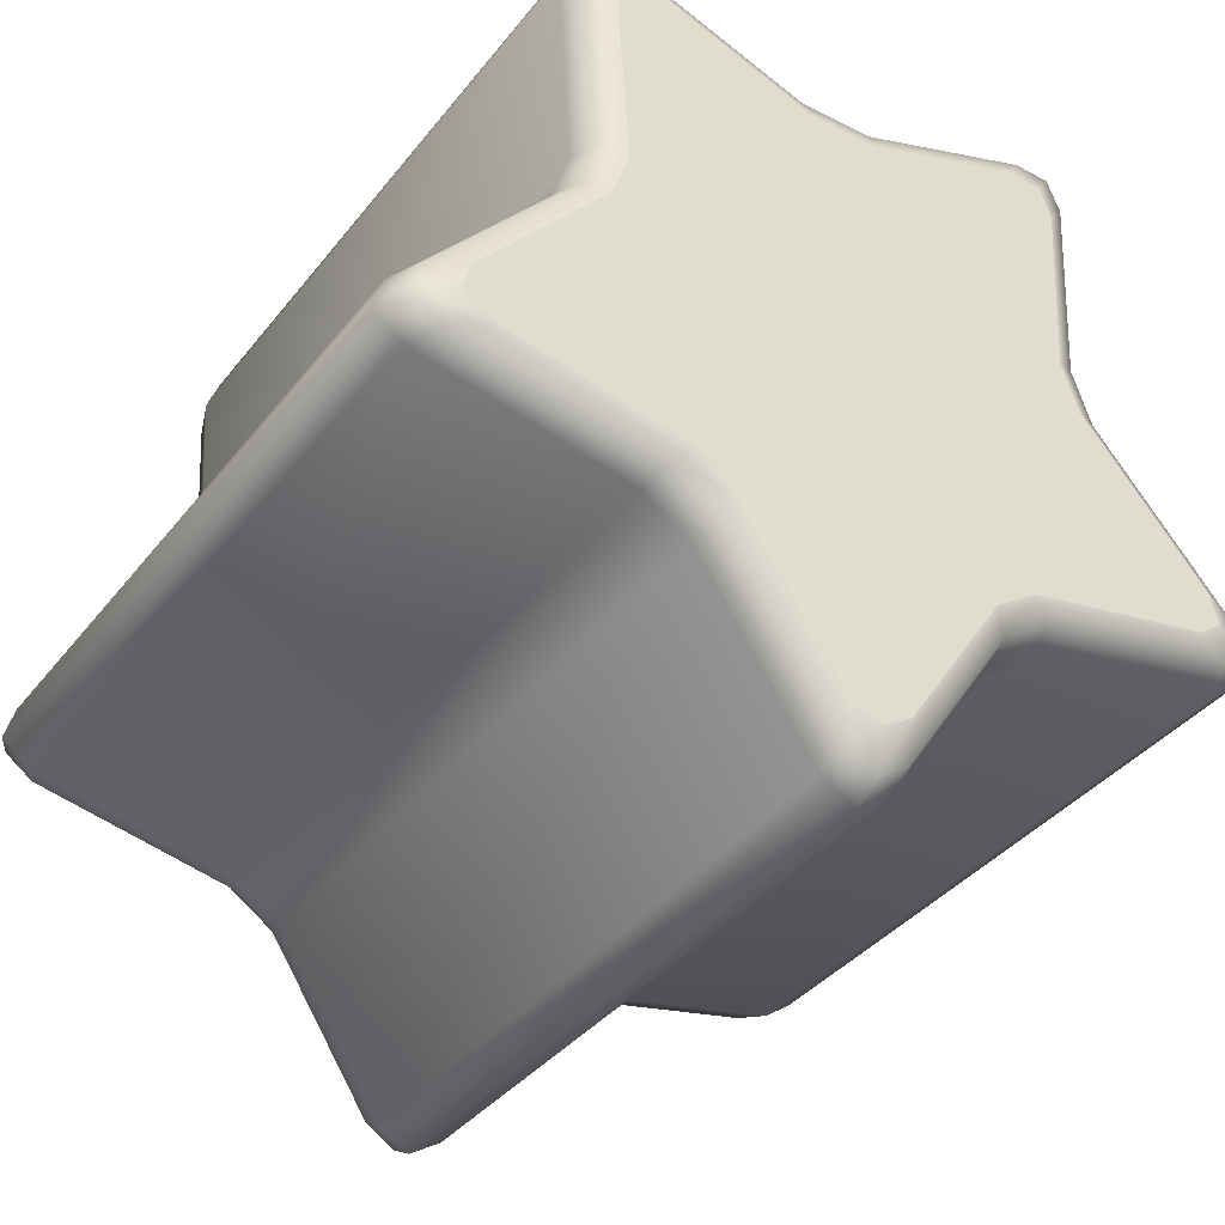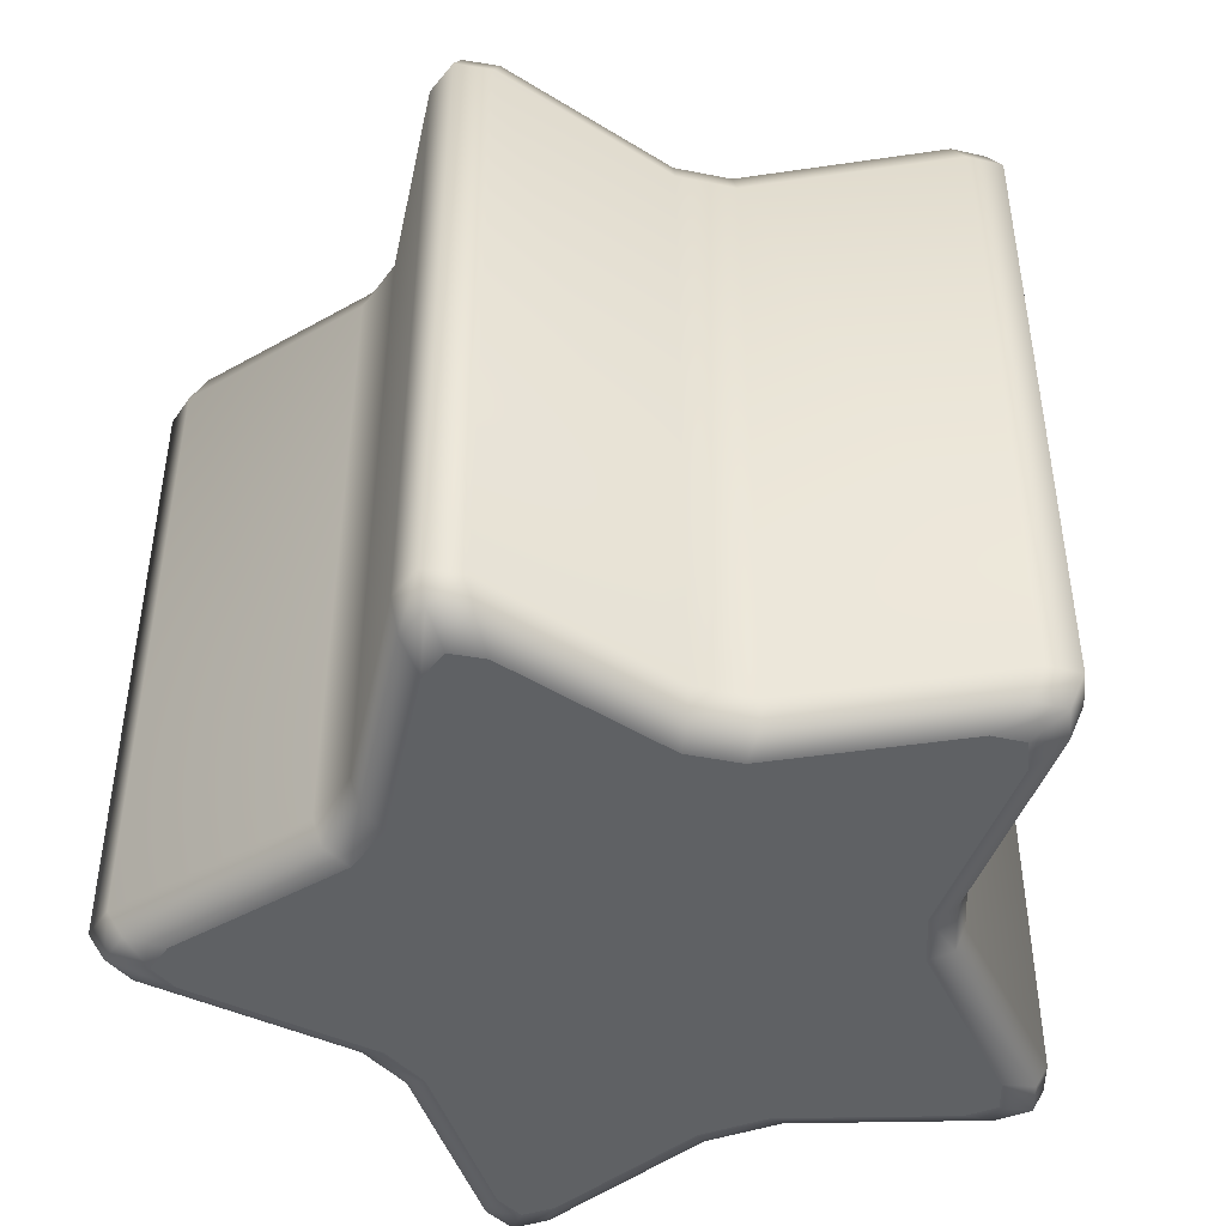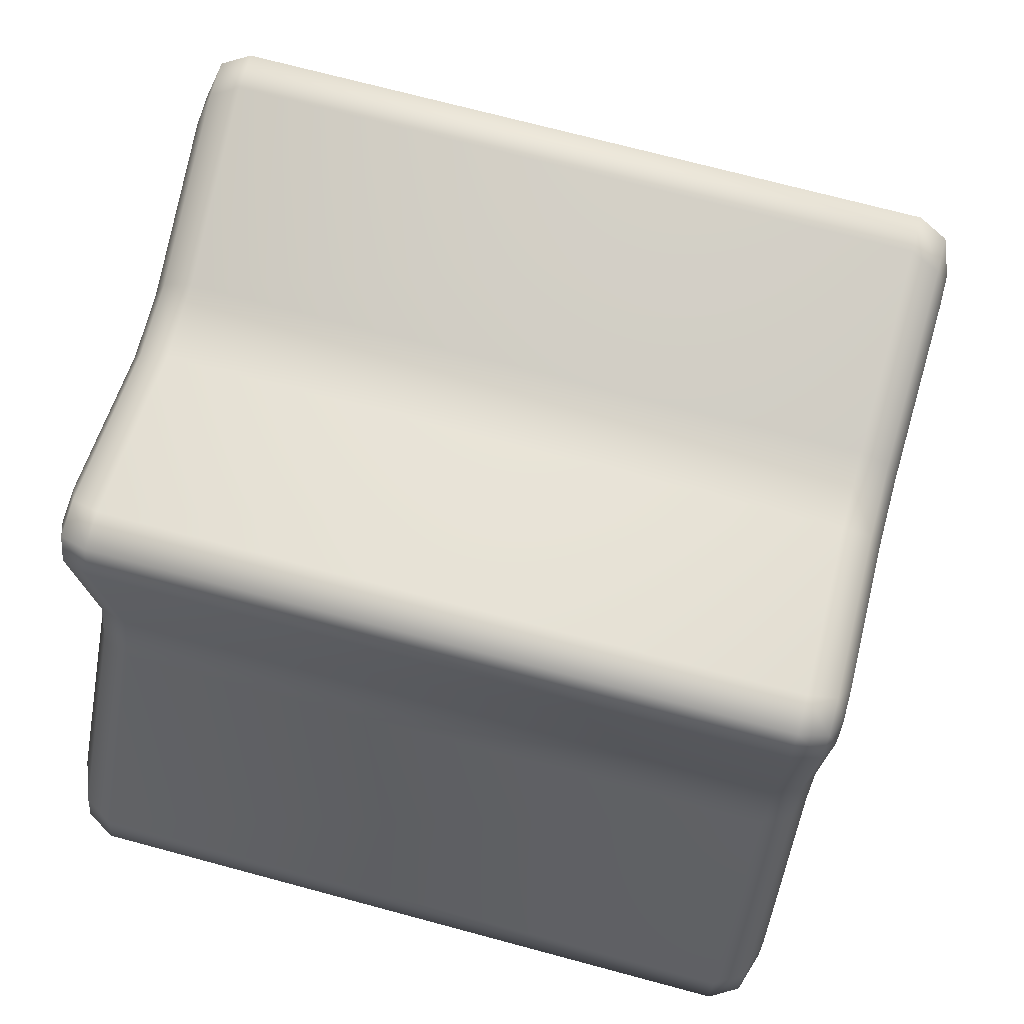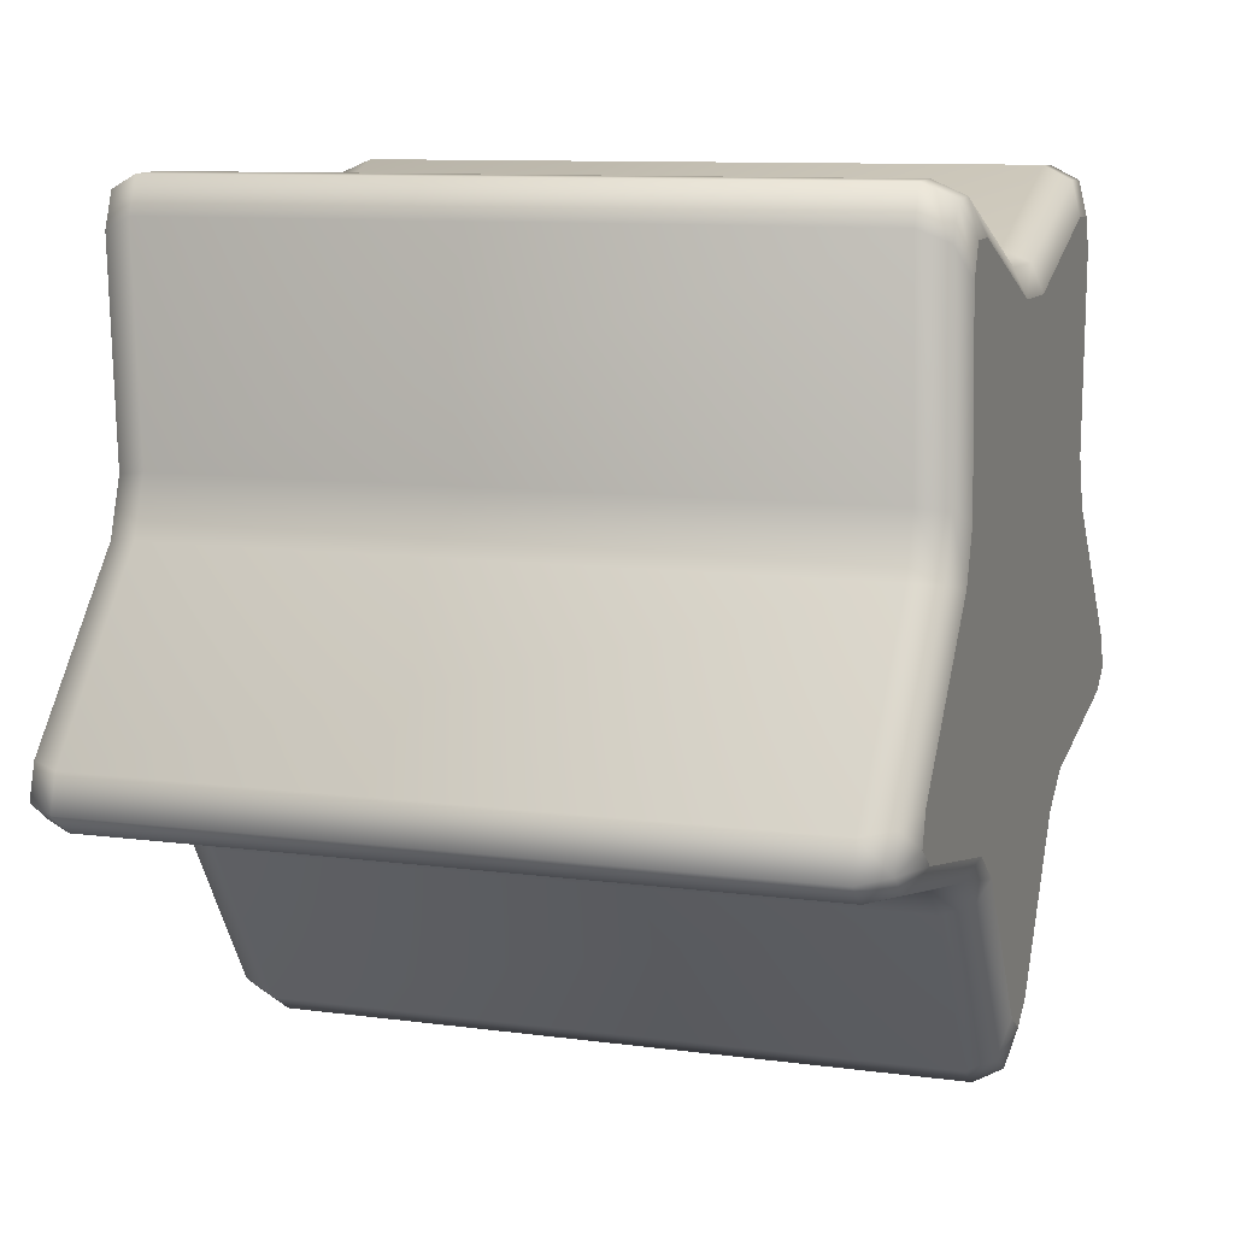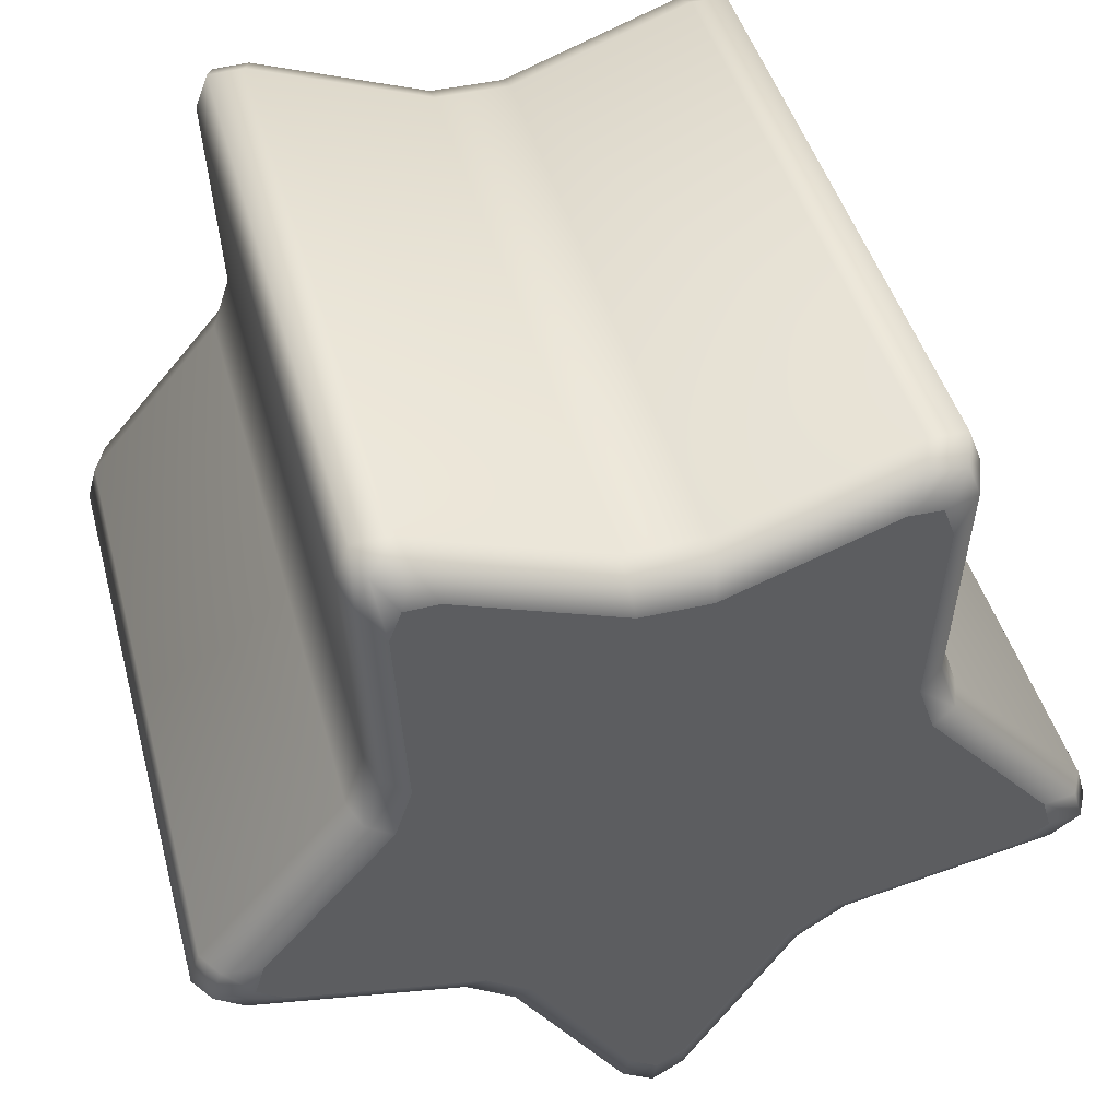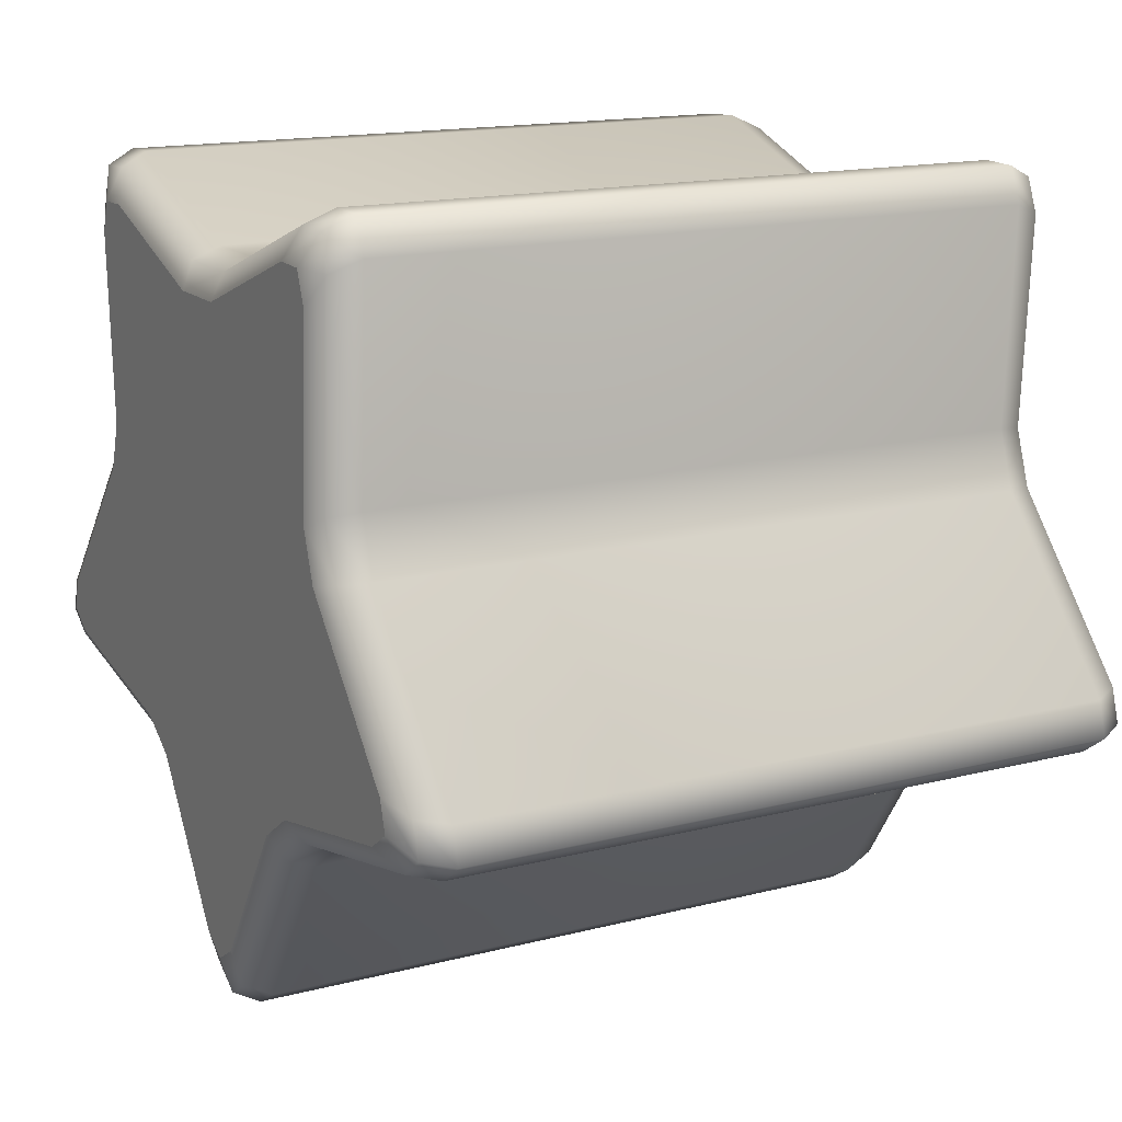
<metadata>
{"format":"obj","ext":"obj","renderer":"f3d","projection":"perspective","resolution":1024,"background":"white","views":[{"elev":-37.4,"azim":146.7,"up":"+Z"},{"elev":-45.7,"azim":-158.7,"up":"+Y"},{"elev":72.0,"azim":105.0,"up":"+Z"},{"elev":10.0,"azim":109.1,"up":"+Z"},{"elev":44.5,"azim":-14.9,"up":"+Z"},{"elev":15.3,"azim":-118.8,"up":"+Z"}]}
</metadata>
<code>
o star_green_block_star0_block
v -3e-05 0 0.001549
v -3e-05 0.0381 0.001549
v 0.006429 0 -0.009092
v 0.00738 0.002032 -0.01066
v 0.007101 0.000595 -0.0102
v 0.009909 0.002032 -0.00894
v 0.008636 0 -0.007597
v 0.009536 0.000595 -0.008547
v 0.008636 0.0381 -0.007597
v 0.009909 0.03607 -0.00894
v 0.009536 0.0375 -0.008547
v 0.00738 0.03607 -0.01066
v 0.006429 0.0381 -0.009092
v 0.007101 0.0375 -0.0102
v -0.006436 0.0381 -0.009091
v -0.00738 0.03607 -0.01066
v -0.007103 0.0375 -0.0102
v -0.009909 0.03607 -0.00894
v -0.008642 0.0381 -0.007595
v -0.009538 0.0375 -0.008546
v -0.008642 0 -0.007595
v -0.009909 0.002032 -0.00894
v -0.009538 0.000595 -0.008546
v -0.00738 0.002032 -0.01066
v -0.006436 0 -0.009091
v -0.007103 0.000595 -0.0102
v -0.01167 0 0.006854
v -0.01335 0.002032 0.00762
v -0.01286 0.000595 0.007396
v -0.01434 0.002032 0.004714
v -0.01253 0 0.004313
v -0.01381 0.000595 0.004596
v -0.01253 0.0381 0.004313
v -0.01434 0.03607 0.004714
v -0.01381 0.0375 0.004596
v -0.01335 0.03607 0.00762
v -0.01167 0.0381 0.006854
v -0.01286 0.0375 0.007396
v 0.01252 0 0.004314
v 0.01434 0.002032 0.004714
v 0.0138 0.000595 0.004597
v 0.01335 0.002032 0.00762
v 0.01167 0 0.006855
v 0.01286 0.000595 0.007396
v 0.01167 0.0381 0.006855
v 0.01335 0.03607 0.00762
v 0.01286 0.0375 0.007396
v 0.01434 0.03607 0.004714
v 0.01252 0.0381 0.004314
v 0.0138 0.0375 0.004597
v -0.01 0 0.01809
v -0.01141 0.002032 0.02041
v -0.01099 0.000595 0.01973
v -0.01398 0.002032 0.01858
v -0.01226 0 0.01647
v -0.01348 0.000595 0.01796
v -0.0133 0.002032 0.02035
v -0.01167 0 0.01804
v -0.01282 0.000595 0.01967
v -0.01226 0.0381 0.01647
v -0.01398 0.03607 0.01858
v -0.01348 0.0375 0.01796
v -0.01141 0.03607 0.02041
v -0.01 0.0381 0.01809
v -0.01099 0.0375 0.01973
v -0.01167 0.0381 0.01804
v -0.0133 0.03607 0.02035
v -0.01282 0.0375 0.01967
v -0.01896 0 -0.003158
v -0.02167 0.002032 -0.003831
v -0.02088 0.000595 -0.003634
v -0.0207 0.002032 -0.006698
v -0.0181 0 -0.005661
v -0.01994 0.000595 -0.006394
v -0.01943 0 -0.004715
v -0.02219 0.002032 -0.005607
v -0.02138 0.000595 -0.005346
v -0.0181 0.0381 -0.005661
v -0.0207 0.03607 -0.006698
v -0.01994 0.0375 -0.006394
v -0.02167 0.03607 -0.003831
v -0.01896 0.0381 -0.003158
v -0.02088 0.0375 -0.003634
v -0.02219 0.03607 -0.005607
v -0.01943 0.0381 -0.004715
v -0.02138 0.0375 -0.005346
v 0.01225 0 0.01648
v 0.01398 0.002032 0.01858
v 0.01348 0.000595 0.01797
v 0.01141 0.002032 0.02041
v 0.009996 0 0.01809
v 0.01099 0.000595 0.01973
v 0.01166 0 0.01804
v 0.0133 0.002032 0.02035
v 0.01282 0.000595 0.01968
v 0.009996 0.0381 0.01809
v 0.01141 0.03607 0.02041
v 0.01099 0.0375 0.01973
v 0.01398 0.03607 0.01858
v 0.01225 0.0381 0.01648
v 0.01348 0.0375 0.01797
v 0.0133 0.03607 0.02035
v 0.01166 0.0381 0.01804
v 0.01282 0.0375 0.01968
v 0.01809 0 -0.005663
v 0.0207 0.002032 -0.006698
v 0.01993 0.000595 -0.006395
v 0.02167 0.002032 -0.003831
v 0.01896 0 -0.003159
v 0.02088 0.000595 -0.003635
v 0.01942 0 -0.004716
v 0.02219 0.002032 -0.005607
v 0.02138 0.000595 -0.005346
v 0.01896 0.0381 -0.003159
v 0.02167 0.03607 -0.003831
v 0.02088 0.0375 -0.003635
v 0.0207 0.03607 -0.006698
v 0.01809 0.0381 -0.005663
v 0.01993 0.0375 -0.006395
v 0.02219 0.03607 -0.005607
v 0.01942 0.0381 -0.004716
v 0.02138 0.0375 -0.005346
v 0.001426 0.0381 -0.01673
v 0.001638 0.03607 -0.01938
v 0.001576 0.0375 -0.01861
v -0.001638 0.03607 -0.01938
v -0.001434 0.0381 -0.01673
v -0.001578 0.0375 -0.01861
v 0 0.03607 -0.02041
v -4e-06 0.0381 -0.01764
v -1e-06 0.0375 -0.0196
v -0.001434 0 -0.01673
v -0.001638 0.002032 -0.01938
v -0.001578 0.000595 -0.01861
v 0.001638 0.002032 -0.01938
v 0.001426 0 -0.01673
v 0.001576 0.000595 -0.01861
v -4e-06 0 -0.01764
v 0 0.002032 -0.02041
v -1e-06 0.000595 -0.0196
v 0.001733 0 0.01508
v 0.001984 0.002032 0.017
v 0.00191 0.000595 0.01644
v -0.001984 0.002032 0.017
v -0.001741 0 0.01508
v -0.001912 0.000595 0.01644
v -0.001741 0.0381 0.01508
v -0.001984 0.03607 0.017
v -0.001912 0.0375 0.01644
v 0.001984 0.03607 0.017
v 0.001733 0.0381 0.01508
v 0.00191 0.0375 0.01644
f 136 3 1
f 31 69 1
f 144 148 63 52
f 96 103 2
f 7 105 1
f 19 78 2
f 43 87 1
f 127 15 2
f 15 19 2
f 108 115 48 40
f 54 61 36 28
f 73 21 1
f 109 39 1
f 1 145 51
f 60 66 2
f 75 73 1
f 79 72 76 84
f 111 109 1
f 115 108 112 120
f 93 91 1
f 90 97 150 142
f 130 127 2
f 132 138 1
f 55 27 1
f 42 46 99 88
f 78 85 2
f 91 141 1
f 69 75 1
f 30 28 36 34
f 12 4 135 124
f 117 106 6 10
f 84 76 70 81
f 33 37 2
f 42 40 48 46
f 102 94 88 99
f 31 1 27
f 52 63 67 57
f 25 132 1
f 118 9 2
f 114 121 2
f 58 55 1
f 148 144 142 150
f 57 67 61 54
f 45 49 2
f 120 112 106 117
f 138 136 1
f 9 13 2
f 30 34 81 70
f 39 43 1
f 51 58 1
f 24 16 126 133
f 24 22 18 16
f 87 93 1
f 103 100 2
f 105 111 1
f 82 33 2
f 37 60 2
f 72 79 18 22
f 121 118 2
f 100 45 2
f 124 135 139 129
f 25 1 21
f 64 147 2
f 123 130 2
f 66 64 2
f 129 139 133 126
f 49 114 2
f 13 123 2
f 85 82 2
f 2 151 96
f 3 7 1
f 147 151 2
f 141 145 1
f 97 90 94 102
f 7 3 5 8
f 8 5 4 6
f 13 9 11 14
f 14 11 10 12
f 19 15 17 20
f 20 17 16 18
f 25 21 23 26
f 26 23 22 24
f 49 45 47 50
f 50 47 46 48
f 43 39 41 44
f 44 41 40 42
f 37 33 35 38
f 38 35 34 36
f 31 27 29 32
f 32 29 28 30
f 58 51 53 59
f 59 53 52 57
f 64 66 68 65
f 65 68 67 63
f 55 58 59 56
f 56 59 57 54
f 66 60 62 68
f 68 62 61 67
f 85 78 80 86
f 86 80 79 84
f 73 75 77 74
f 74 77 76 72
f 82 85 86 83
f 83 86 84 81
f 75 69 71 77
f 77 71 70 76
f 121 114 116 122
f 122 116 115 120
f 109 111 113 110
f 110 113 112 108
f 118 121 122 119
f 119 122 120 117
f 111 105 107 113
f 113 107 106 112
f 103 96 98 104
f 104 98 97 102
f 91 93 95 92
f 92 95 94 90
f 100 103 104 101
f 101 104 102 99
f 93 87 89 95
f 95 89 88 94
f 130 123 125 131
f 131 125 124 129
f 136 138 140 137
f 137 140 139 135
f 127 130 131 128
f 128 131 129 126
f 138 132 134 140
f 140 134 133 139
f 27 55 56 29
f 29 56 54 28
f 60 37 38 62
f 62 38 36 61
f 69 31 32 71
f 71 32 30 70
f 33 82 83 35
f 35 83 81 34
f 21 73 74 23
f 23 74 72 22
f 78 19 20 80
f 80 20 18 79
f 87 43 44 89
f 89 44 42 88
f 45 100 101 47
f 47 101 99 46
f 9 118 119 11
f 11 119 117 10
f 105 7 8 107
f 107 8 6 106
f 39 109 110 41
f 41 110 108 40
f 114 49 50 116
f 116 50 48 115
f 123 13 14 125
f 125 14 12 124
f 3 136 137 5
f 5 137 135 4
f 132 25 26 134
f 134 26 24 133
f 15 127 128 17
f 17 128 126 16
f 142 144 146 143
f 143 146 145 141
f 148 150 152 149
f 149 152 151 147
f 141 91 92 143
f 143 92 90 142
f 96 151 152 98
f 98 152 150 97
f 51 145 146 53
f 53 146 144 52
f 147 64 65 149
f 149 65 63 148
f 12 10 6 4

</code>
